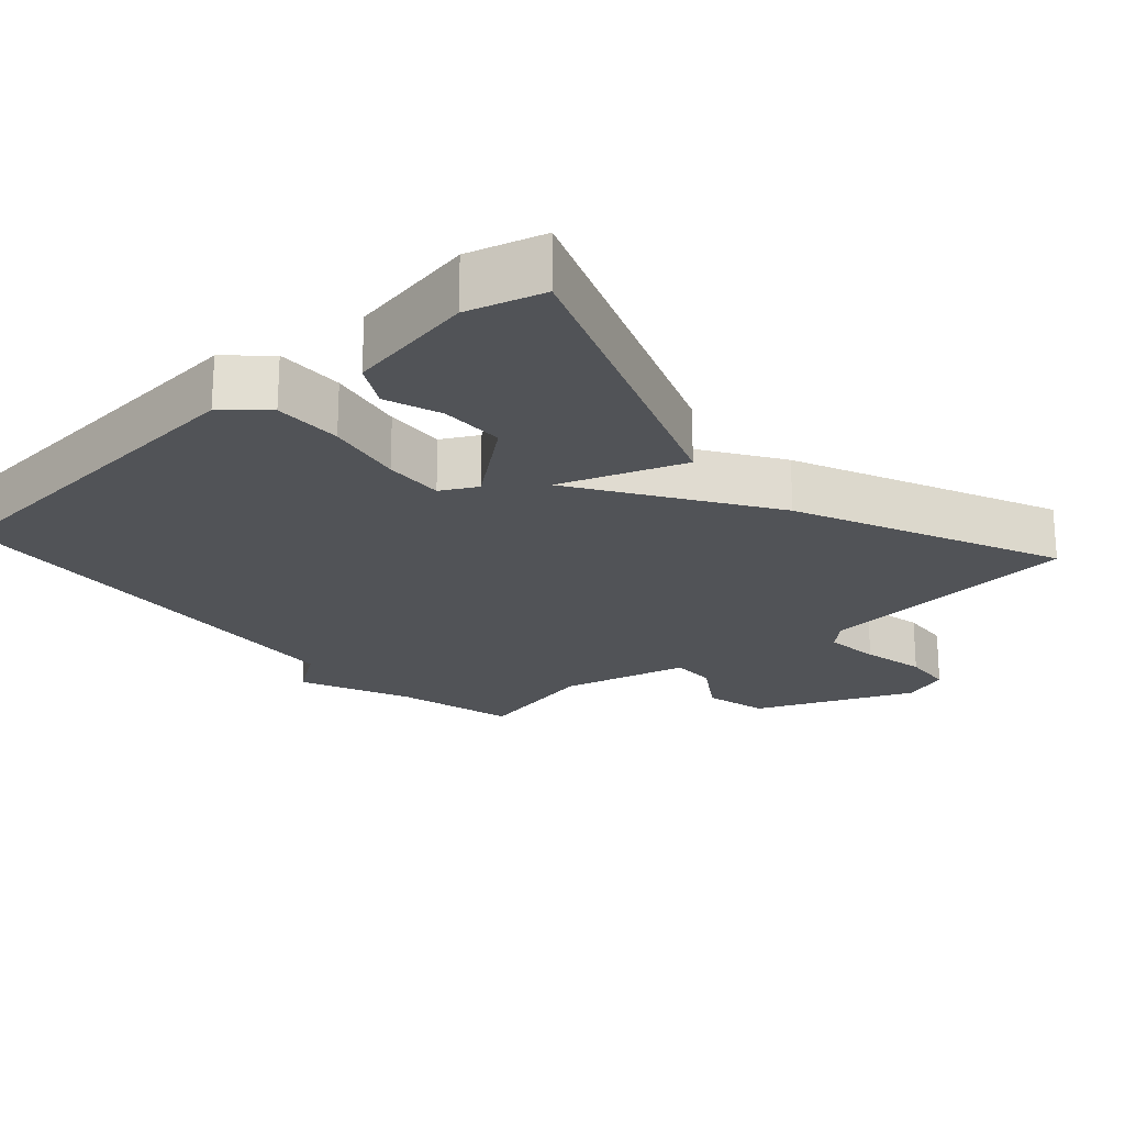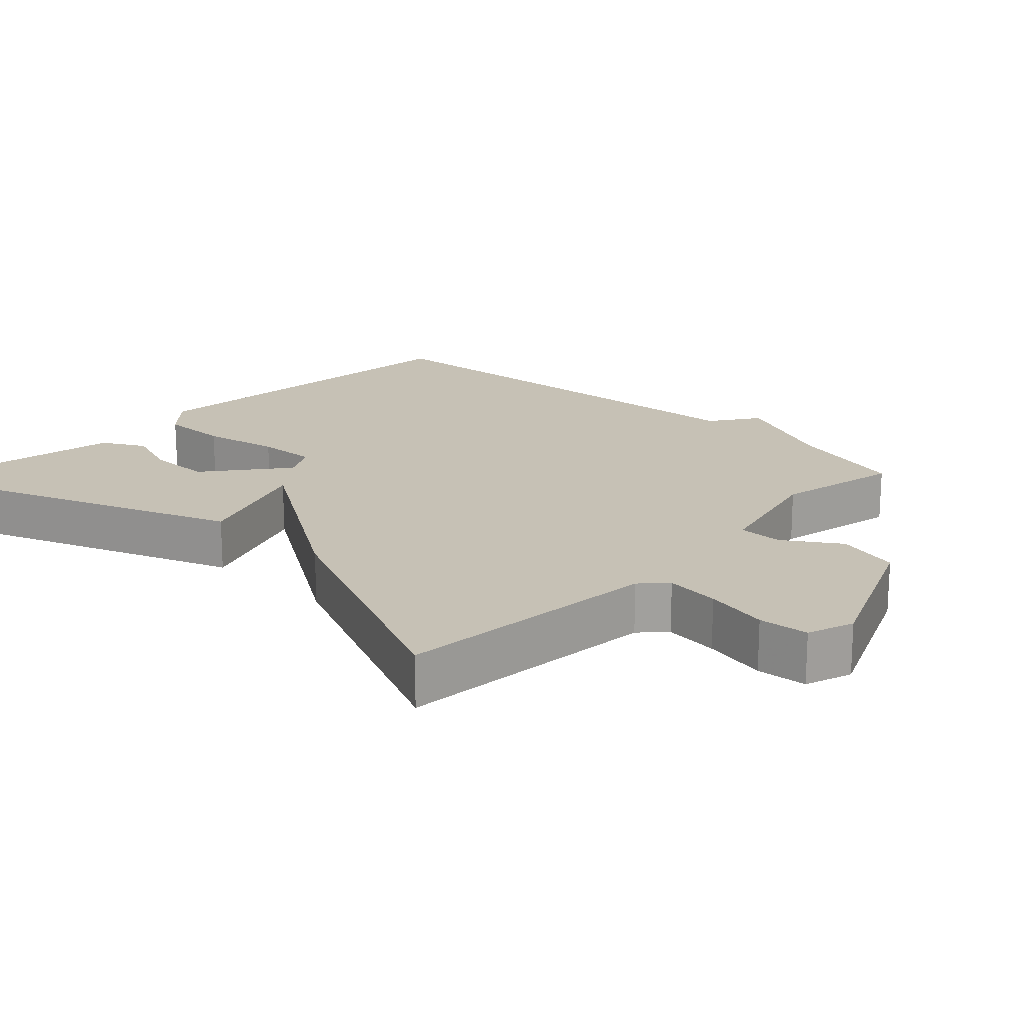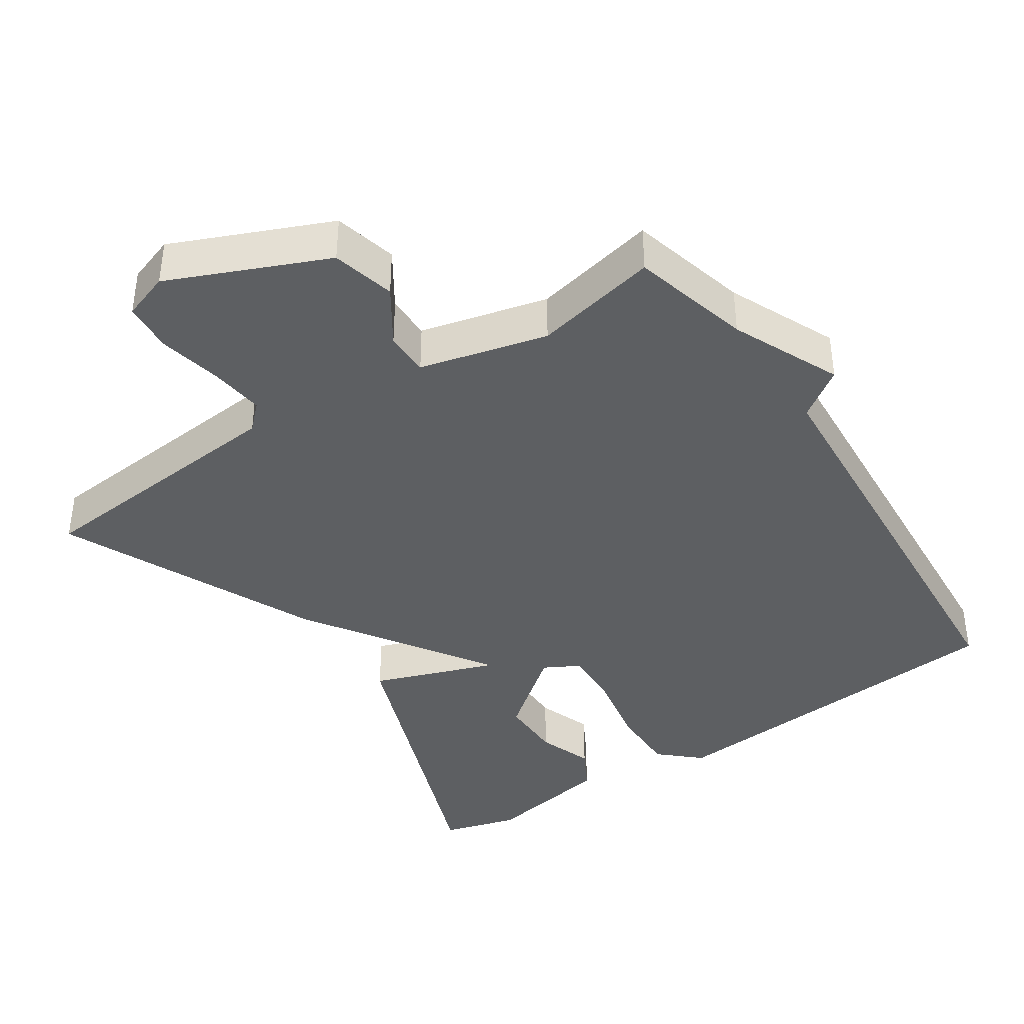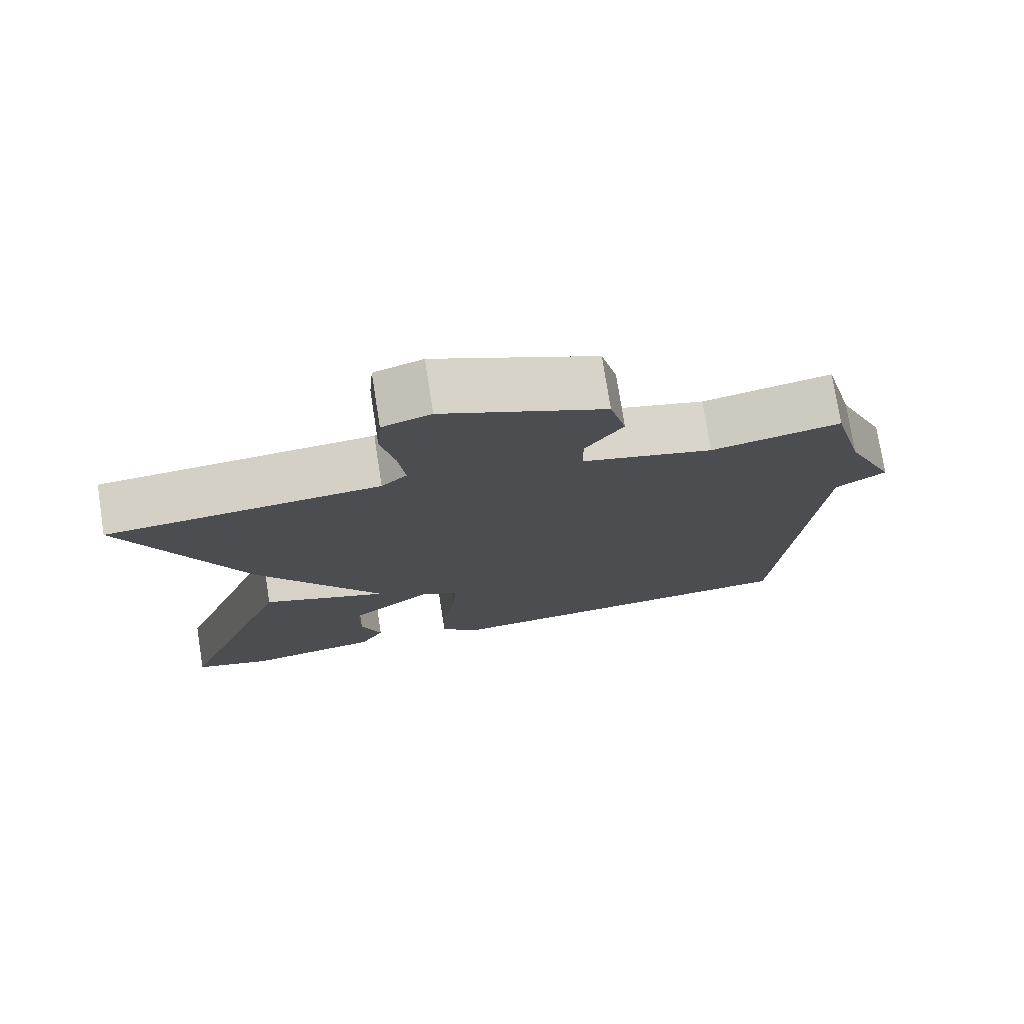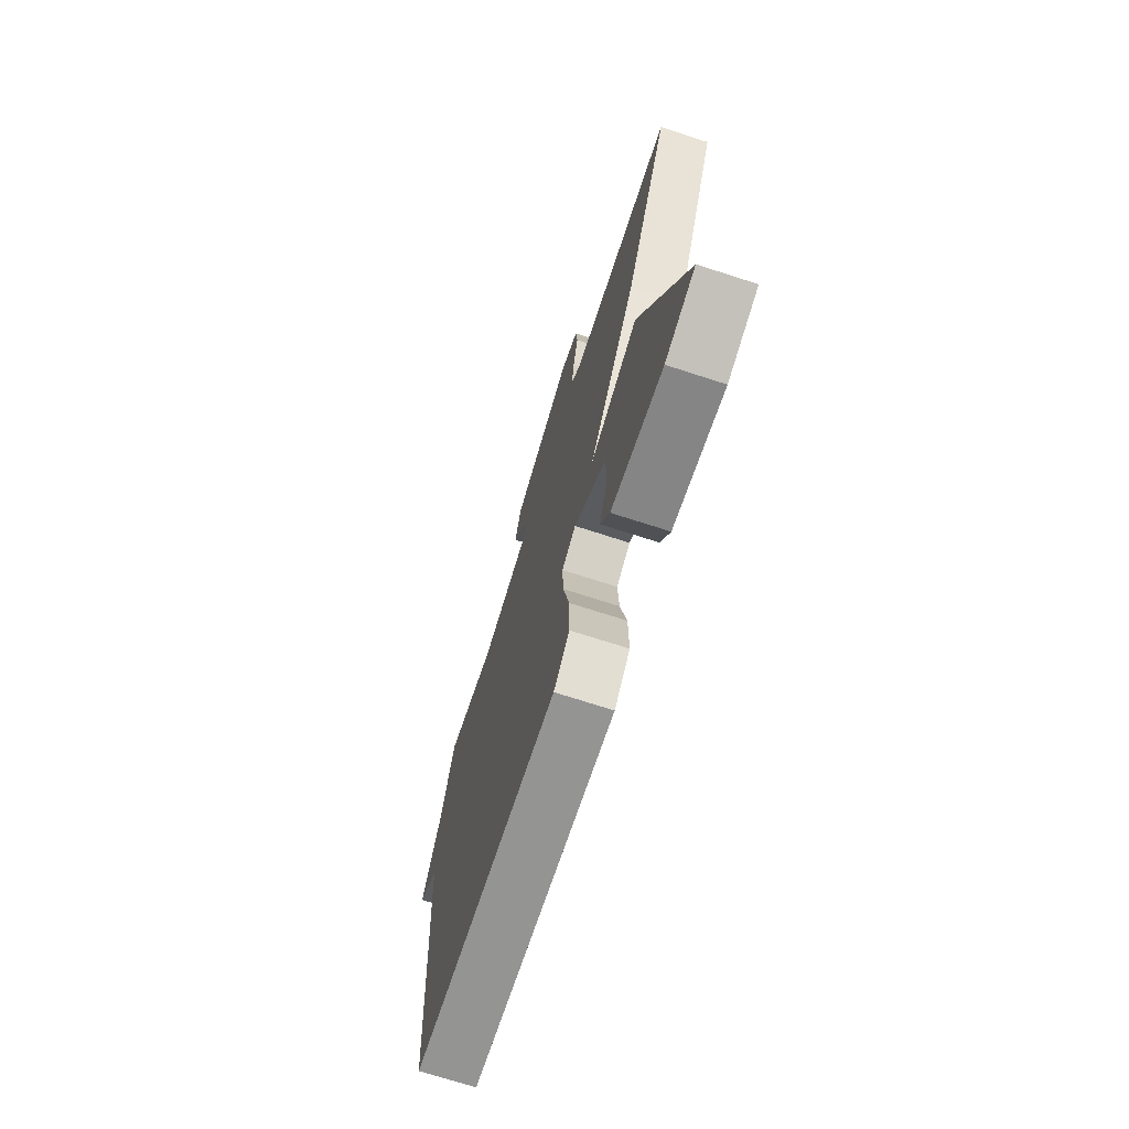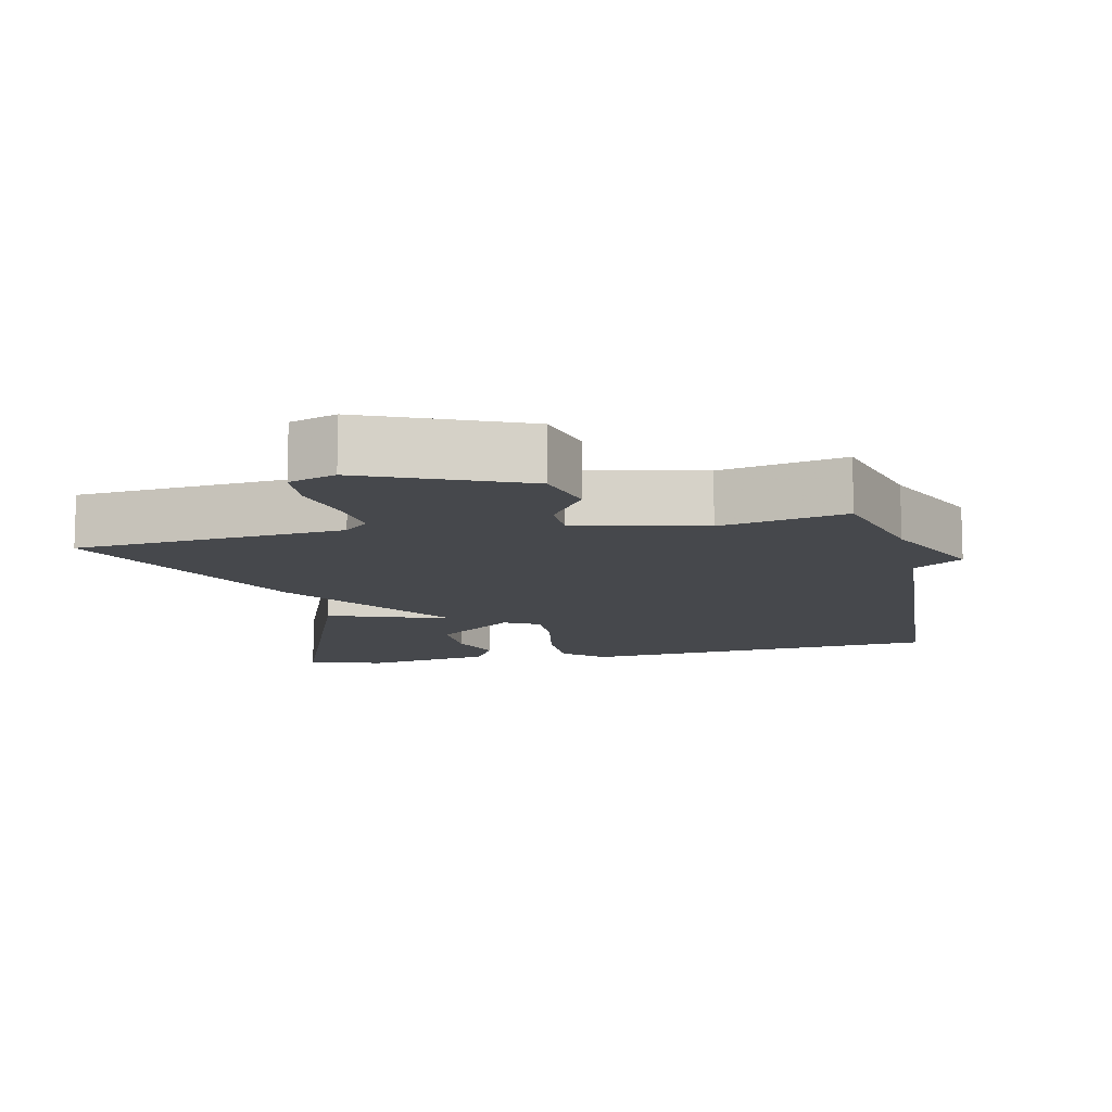
<metadata>
{"format":"obj","ext":"obj","renderer":"f3d","projection":"perspective","resolution":1024,"background":"white","views":[{"elev":-21.8,"azim":-138.4,"up":"+Y"},{"elev":18.7,"azim":-46.9,"up":"+Y"},{"elev":-39.6,"azim":33.5,"up":"+Y"},{"elev":76.0,"azim":-8.9,"up":"+Z"},{"elev":-72.0,"azim":-107.9,"up":"+Z"},{"elev":-11.1,"azim":12.3,"up":"+Y"}]}
</metadata>
<code>
v 0.5 0.07 0.5
v 0.544 0.07 0.332
v 0.612 0.07 0.18
v 0.544 0.07 0.132
v 0.5 0.07 -0.5
v -0.014 0.07 -0.545
v -0.07 0.07 -0.494
v -0.069 0.07 -0.398
v -0.048 0.07 -0.289
v -0.044 0.07 -0.205
v -0.094 0.07 -0.178
v -0.208 0.07 -0.269
v -0.208 0.07 -0.359
v -0.18 0.07 -0.437
v -0.213 0.07 -0.497
v -0.394 0.07 -0.53
v -0.5 0.07 -0.5
v -0.336 0.07 -0.062
v -0.163 0.07 -0.124
v -0.336 0.07 0.138
v -0.5 0.07 0.5
v -0.124 0.07 0.535
v -0.089 0.07 0.569
v -0.098 0.07 0.646
v -0.117 0.07 0.736
v -0.111 0.07 0.807
v -0.045 0.07 0.83
v 0.175 0.07 0.736
v 0.197 0.07 0.647
v 0.146 0.07 0.569
v 0.146 0.07 0.506
v 0.325 0.07 0.462
v 0.5 0 0.5
v 0.544 0 0.332
v 0.612 0 0.18
v 0.544 0 0.132
v 0.5 0 -0.5
v -0.014 0 -0.545
v -0.07 0 -0.494
v -0.069 0 -0.398
v -0.048 0 -0.289
v -0.044 0 -0.205
v -0.094 0 -0.178
v -0.208 0 -0.269
v -0.208 0 -0.359
v -0.18 0 -0.437
v -0.213 0 -0.497
v -0.394 0 -0.53
v -0.5 0 -0.5
v -0.336 0 -0.062
v -0.163 0 -0.124
v -0.336 0 0.138
v -0.5 0 0.5
v -0.124 0 0.535
v -0.089 0 0.569
v -0.098 0 0.646
v -0.117 0 0.736
v -0.111 0 0.807
v -0.045 0 0.83
v 0.175 0 0.736
v 0.197 0 0.647
v 0.146 0 0.569
v 0.146 0 0.506
v 0.325 0 0.462
f 28 29 30
f 27 28 30
f 26 27 30
f 25 26 30
f 24 25 30
f 23 24 30 31
f 22 23 31
f 22 31 32
f 21 22 32
f 20 21 32
f 19 20 32
f 16 17 18
f 15 16 18
f 14 15 18
f 13 14 18
f 12 13 18
f 11 12 18 19
f 32 1 2
f 19 32 2
f 11 19 2
f 10 11 2
f 7 8 9
f 6 7 9
f 5 6 9
f 4 5 9
f 10 2 3 4
f 4 9 10
f 62 61 60
f 62 60 59
f 62 59 58
f 62 58 57
f 62 57 56
f 63 62 56 55
f 63 55 54
f 64 63 54
f 64 54 53
f 64 53 52
f 64 52 51
f 50 49 48
f 50 48 47
f 50 47 46
f 50 46 45
f 50 45 44
f 51 50 44 43
f 34 33 64
f 34 64 51
f 34 51 43
f 34 43 42
f 41 40 39
f 41 39 38
f 41 38 37
f 41 37 36
f 36 35 34 42
f 42 41 36
f 1 33 34 2
f 2 34 35 3
f 3 35 36 4
f 4 36 37 5
f 5 37 38 6
f 6 38 39 7
f 7 39 40 8
f 8 40 41 9
f 9 41 42 10
f 10 42 43 11
f 11 43 44 12
f 12 44 45 13
f 13 45 46 14
f 14 46 47 15
f 15 47 48 16
f 16 48 49 17
f 17 49 50 18
f 18 50 51 19
f 19 51 52 20
f 20 52 53 21
f 21 53 54 22
f 22 54 55 23
f 23 55 56 24
f 24 56 57 25
f 25 57 58 26
f 26 58 59 27
f 27 59 60 28
f 28 60 61 29
f 29 61 62 30
f 30 62 63 31
f 31 63 64 32
f 32 64 33 1

</code>
